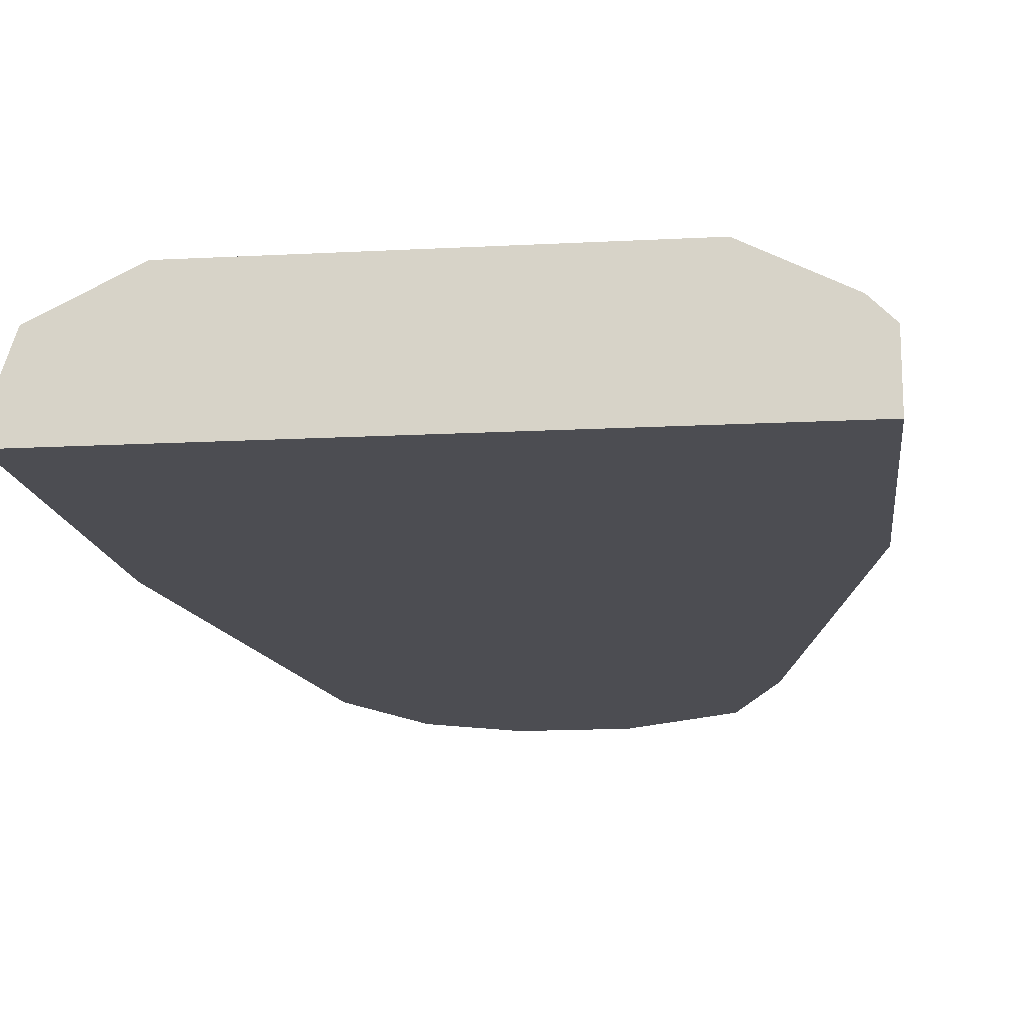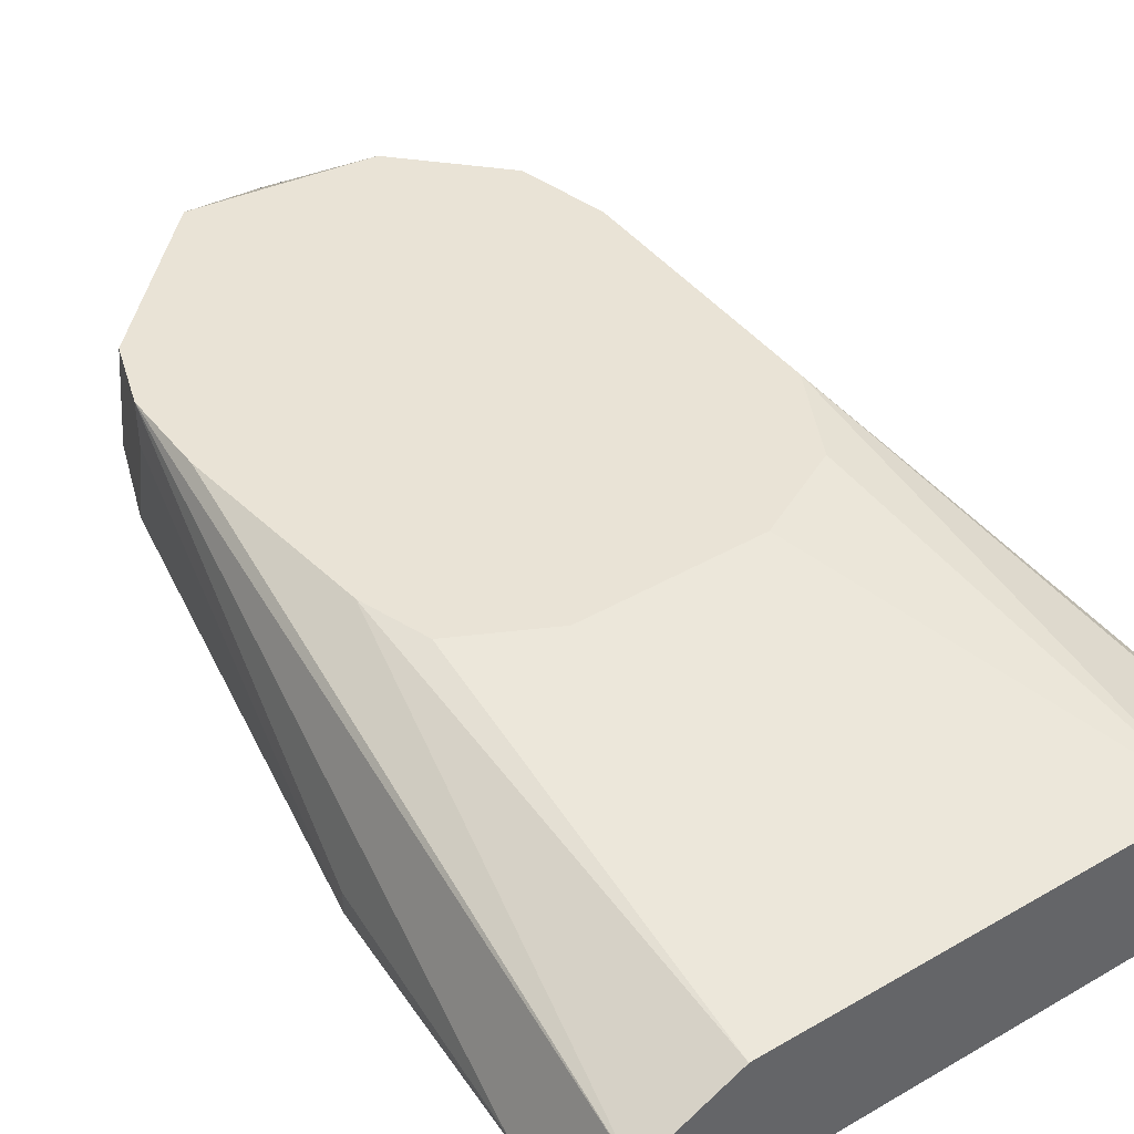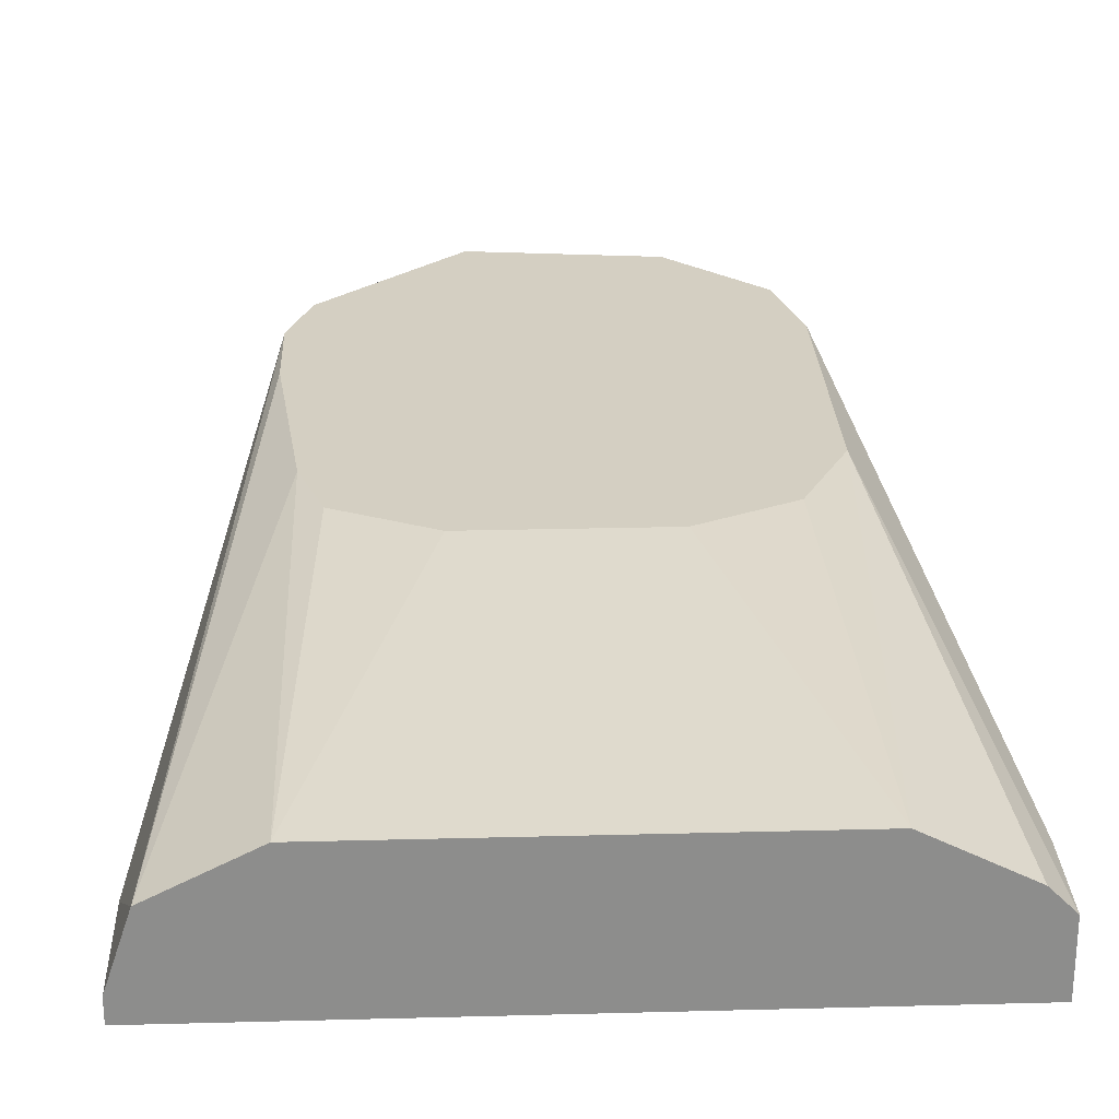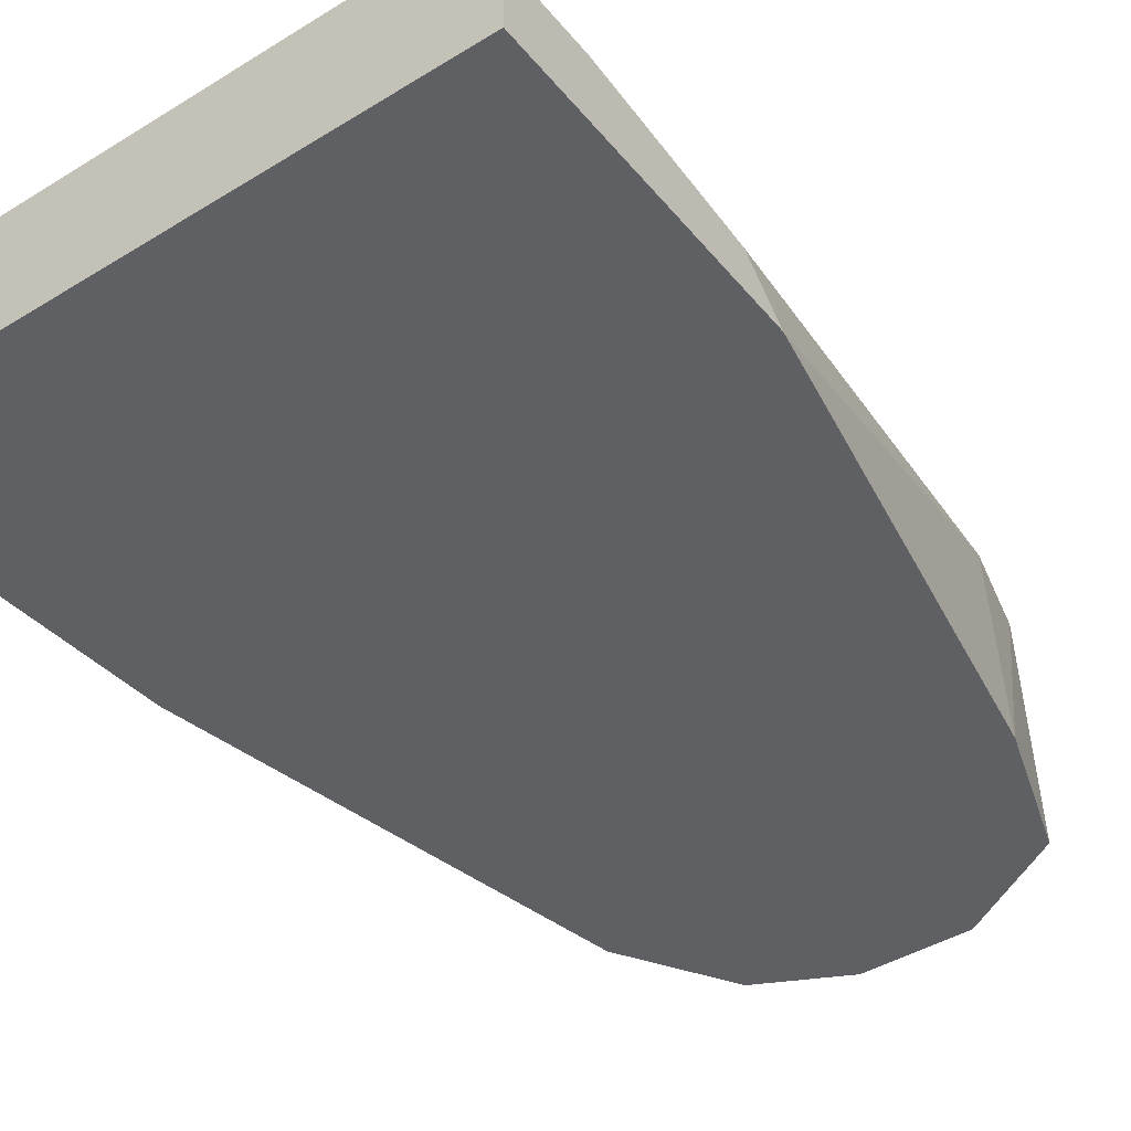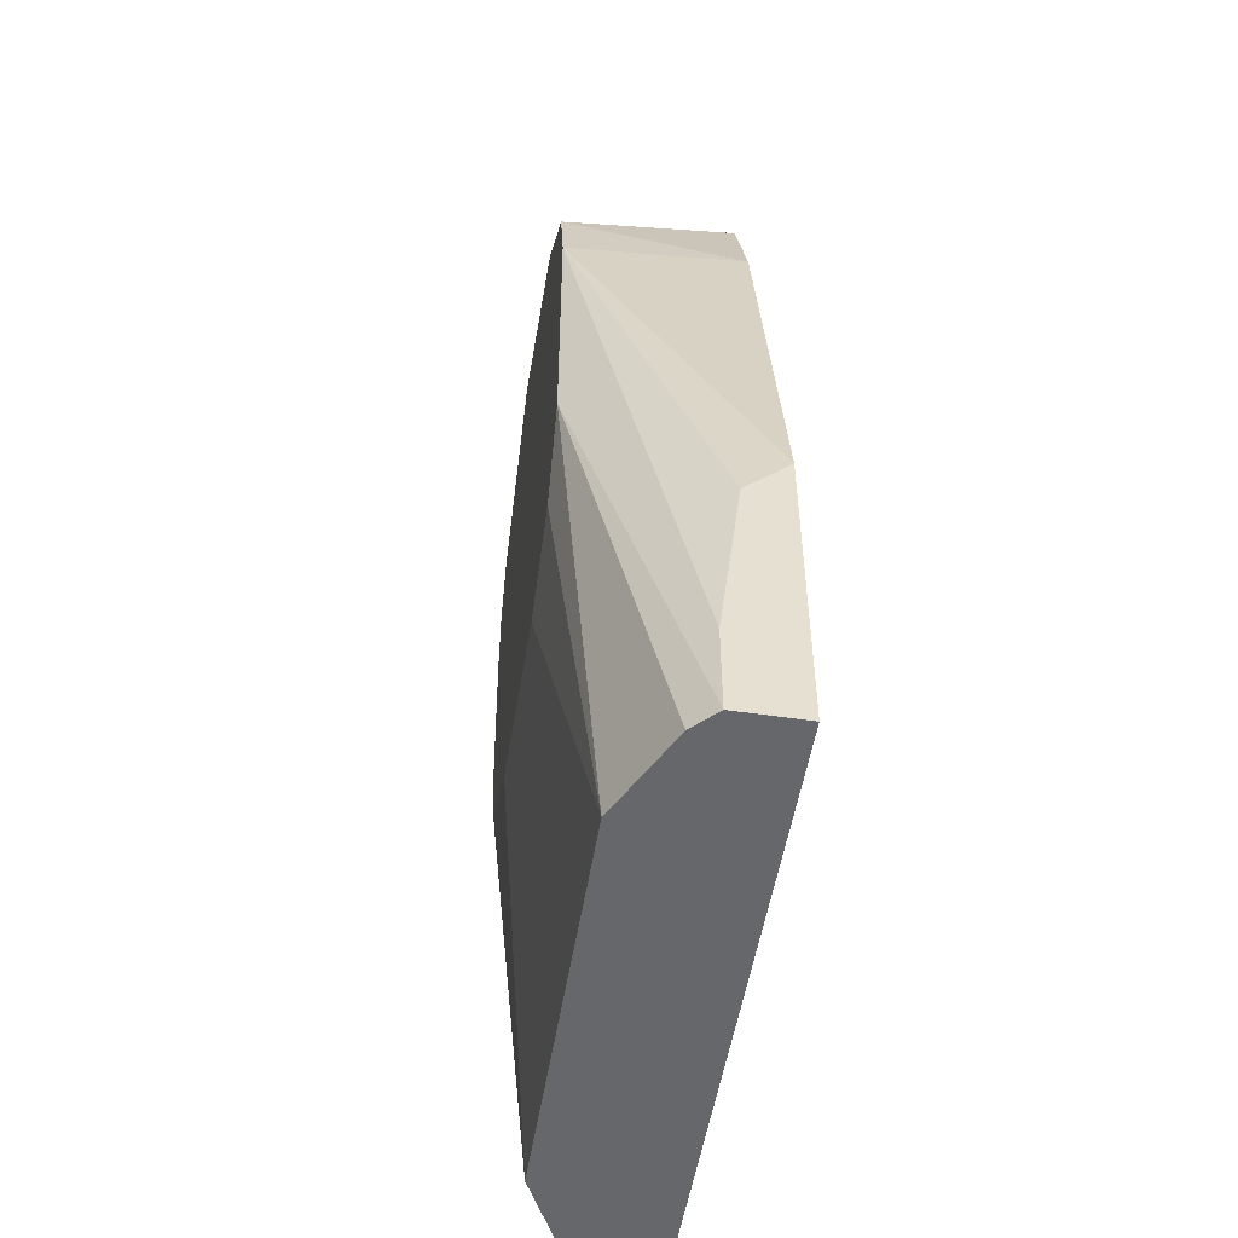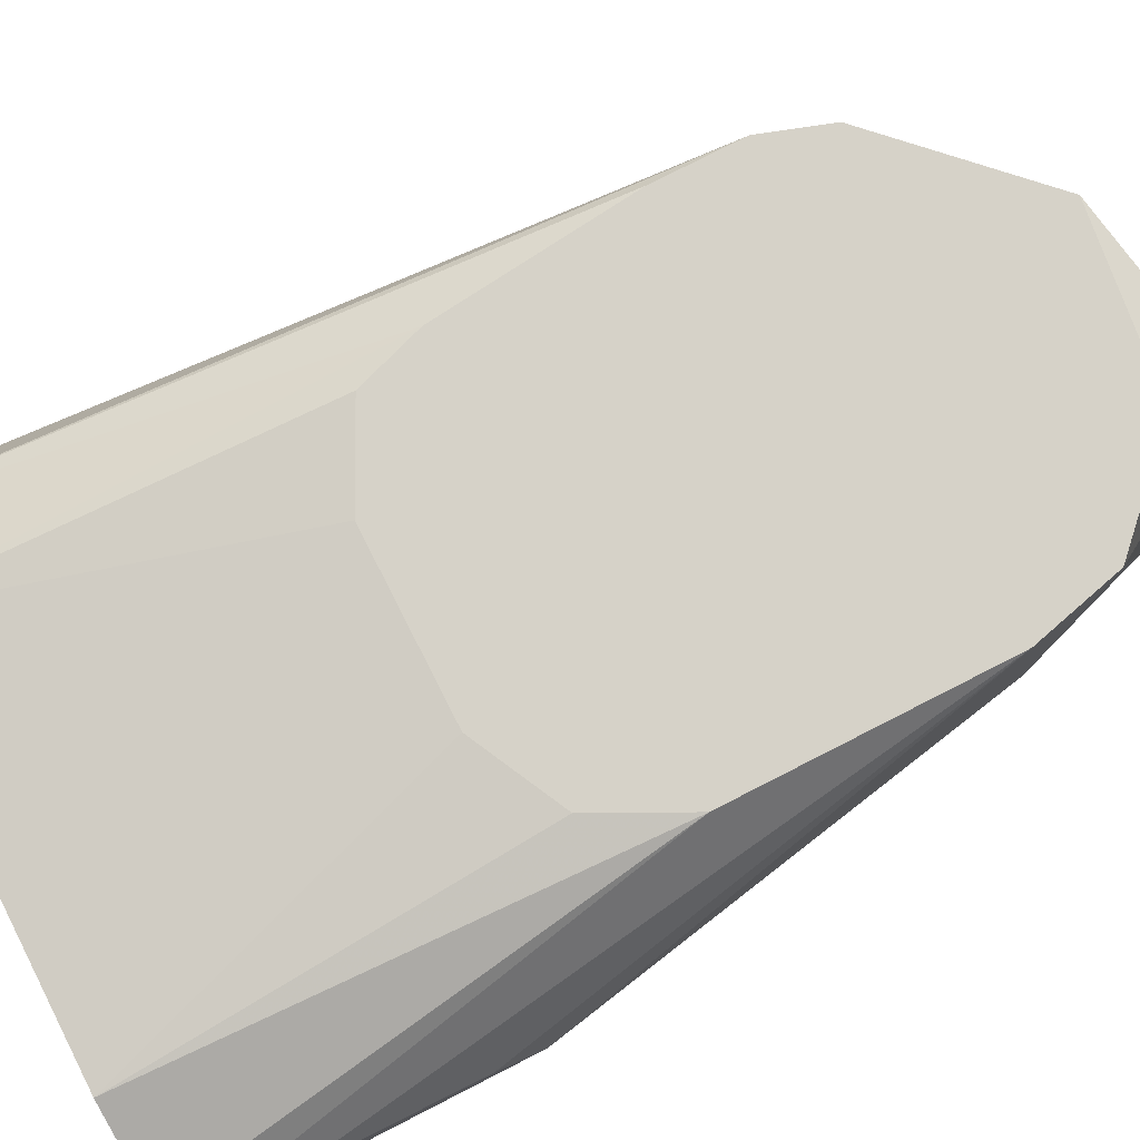
<metadata>
{"format":"obj","ext":"obj","renderer":"f3d","projection":"perspective","resolution":1024,"background":"white","views":[{"elev":-16.4,"azim":6.1,"up":"+Z"},{"elev":42.1,"azim":-34.8,"up":"+Z"},{"elev":25.7,"azim":-2.4,"up":"+Z"},{"elev":-42.7,"azim":36.2,"up":"+Z"},{"elev":-52.0,"azim":80.9,"up":"+Y"},{"elev":78.0,"azim":63.0,"up":"+Z"}]}
</metadata>
<code>
v 0.001211 0.0221 0.01936
v 0.006052 -0.008325 0.01936
v 0.006052 0.01795 0.02074
v -0.002242 0.02141 0.02074
v 0.001903 0.0221 0.01521
v 0.004668 0.02072 0.0159
v -0.006391 -0.008325 0.01936
v -0.006391 0.01726 0.01521
v -0.006391 0.01726 0.02074
v -0.006391 0.0062 0.02074
v 0.005362 0.004127 0.02074
v 0.005362 0.02003 0.01521
v -0.00155 0.0221 0.01521
v -0.00155 0.0221 0.01867
v 0.003286 0.02072 0.02074
v -0.007082 0.01242 0.02074
v -0.007082 0.01519 0.02074
v -0.007082 0.01519 0.01936
v 0.009512 -0.008325 0.01521
v 0.009512 -0.008325 0.01729
v 0.009512 -0.005555 0.01729
v 0.009512 -2.4e-05 0.0166
v 0.009512 0.001361 0.01521
v -0.009158 -0.008325 0.01798
v -0.009158 0.002742 0.01521
v -0.009158 0.002742 0.0159
v 0.002595 0.002742 0.02074
v -0.004317 0.02072 0.01521
v 0.000519 0.0221 0.02005
v -0.009849 -0.008325 0.01521
v -0.009849 -0.008325 0.0159
v -0.009849 -0.004867 0.0159
v -0.005699 0.004127 0.02074
v -0.005699 0.01933 0.0159
v -0.002934 0.002742 0.02074
v 0.008819 -0.008325 0.01798
v 0.006743 0.01588 0.01521
v 0.006743 0.006888 0.02074
v 0.006743 0.01519 0.02074
v -0.003625 0.02072 0.01936
f 5 1 6
f 13 1 5
f 1 15 6
f 1 13 14
f 1 14 29
f 15 1 29
f 31 2 7
f 7 2 35
f 27 2 11
f 2 38 11
f 2 19 20
f 31 19 2
f 2 20 36
f 35 2 27
f 38 2 36
f 3 12 6
f 15 3 6
f 37 12 3
f 15 39 3
f 39 37 3
f 17 4 9
f 9 4 40
f 14 4 29
f 4 14 40
f 4 15 29
f 4 39 15
f 17 39 4
f 12 5 6
f 12 13 5
f 24 7 10
f 10 7 33
f 31 7 24
f 7 35 33
f 13 8 28
f 13 30 8
f 8 25 18
f 34 8 18
f 8 30 25
f 8 34 28
f 34 17 9
f 34 9 40
f 10 17 16
f 24 10 16
f 35 17 10
f 35 10 33
f 38 27 11
f 19 13 12
f 19 12 23
f 23 12 37
f 13 28 14
f 19 30 13
f 14 28 40
f 17 24 16
f 25 17 18
f 17 34 18
f 24 17 32
f 17 25 26
f 32 17 26
f 39 17 35
f 19 23 20
f 31 30 19
f 20 22 21
f 39 20 21
f 20 23 22
f 20 38 36
f 20 39 38
f 22 39 21
f 23 39 22
f 39 23 37
f 31 24 32
f 25 32 26
f 25 30 32
f 38 35 27
f 28 34 40
f 30 31 32
f 39 35 38

</code>
